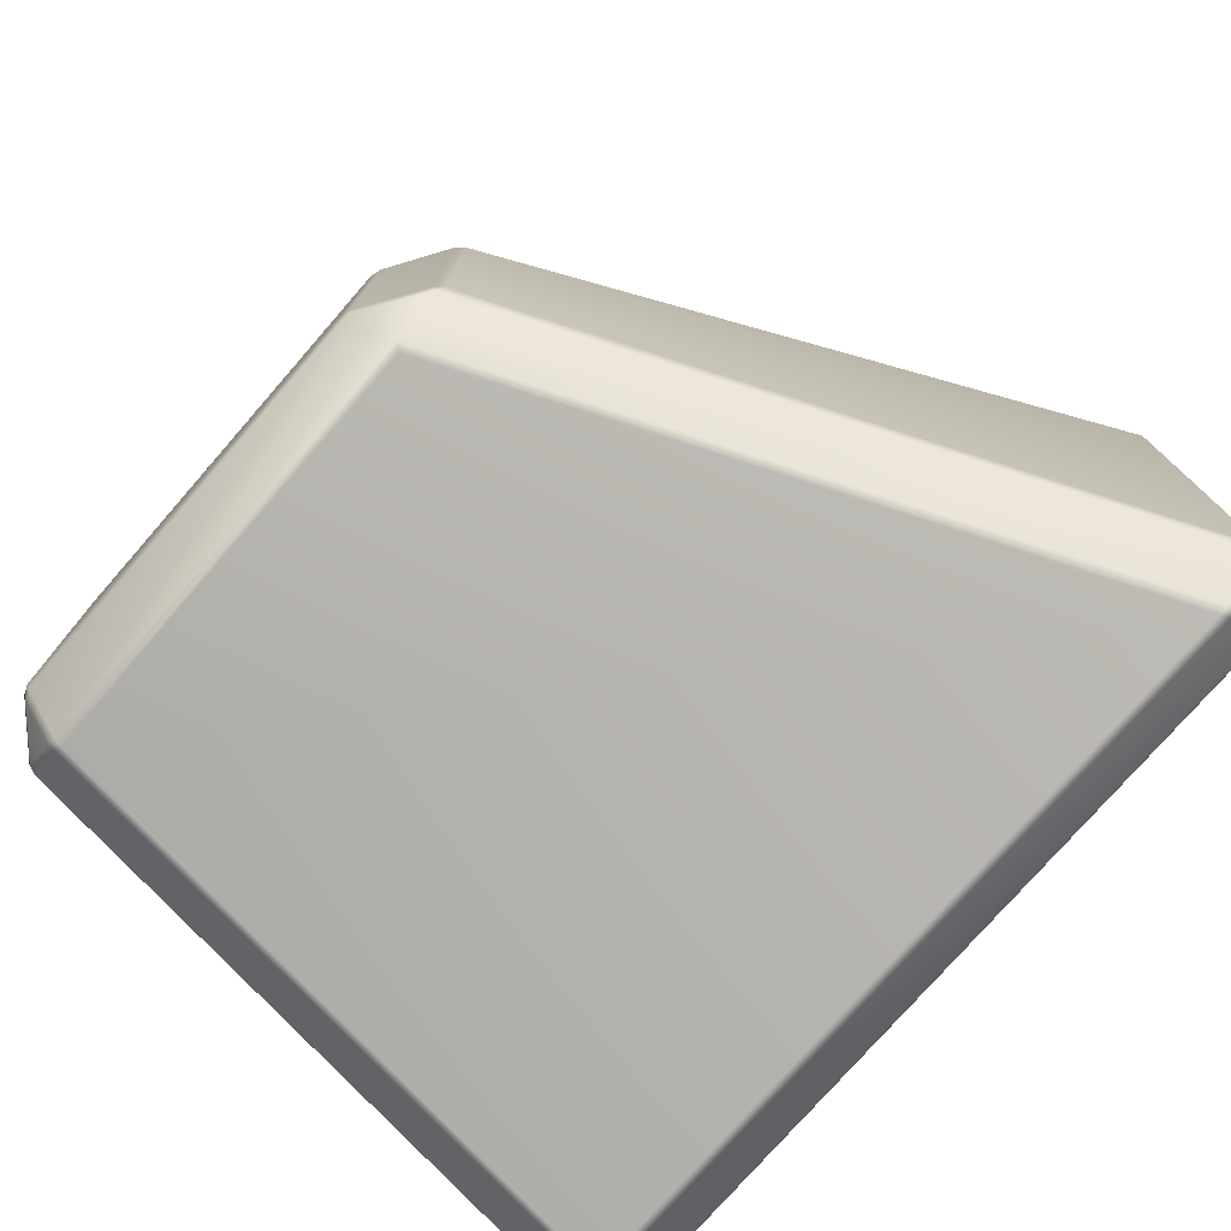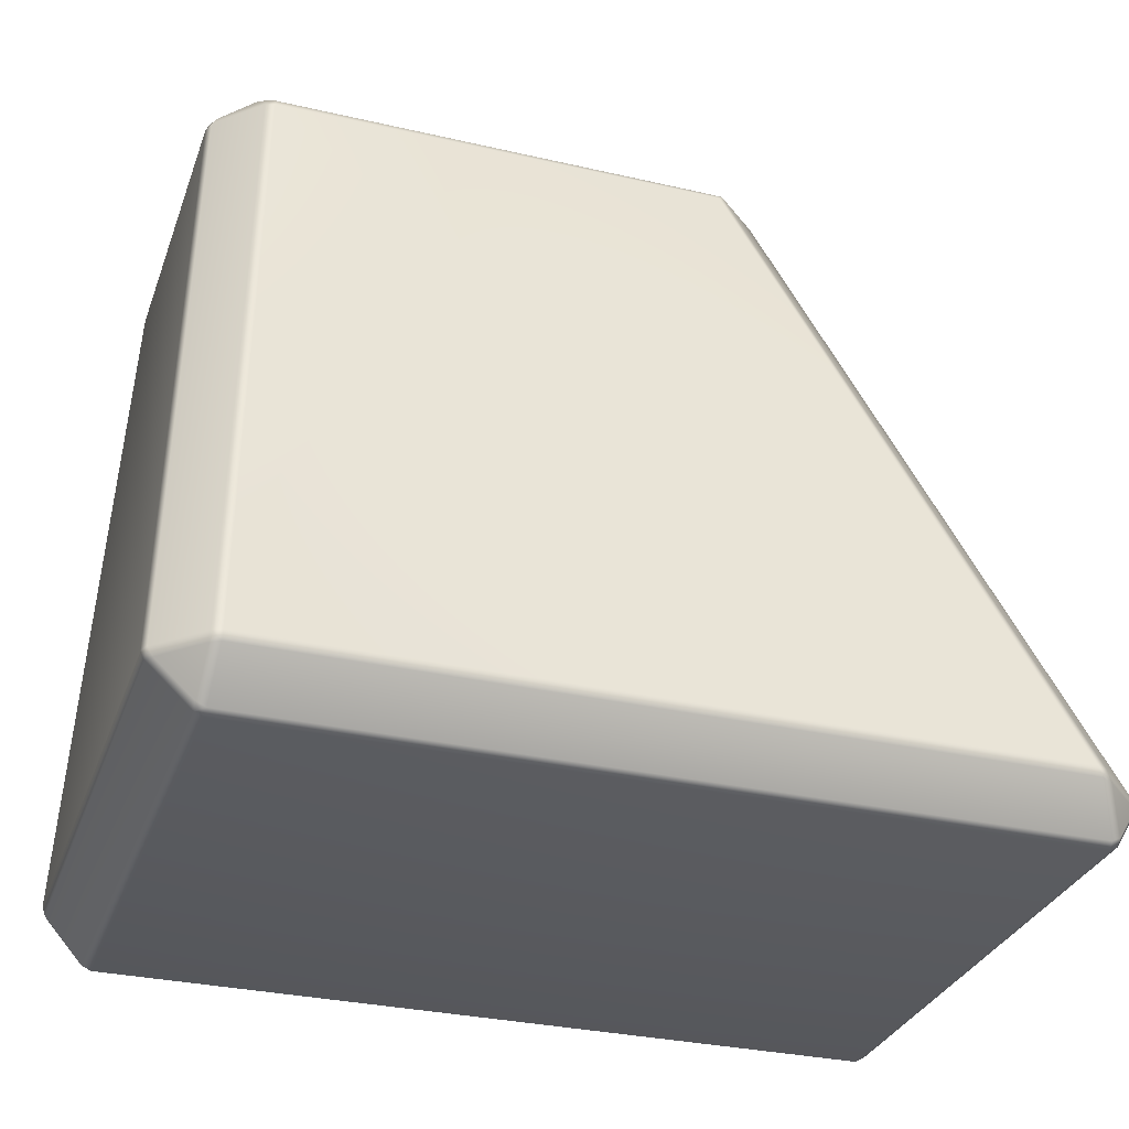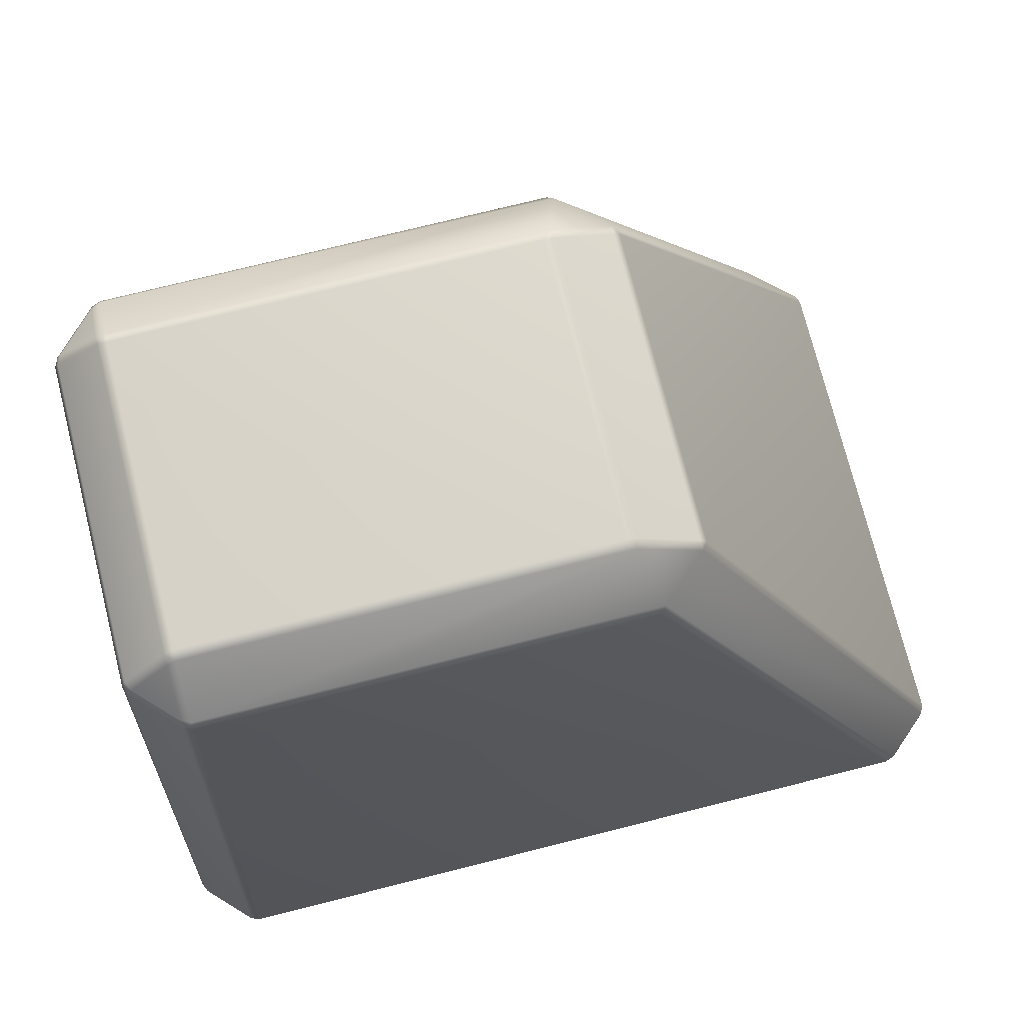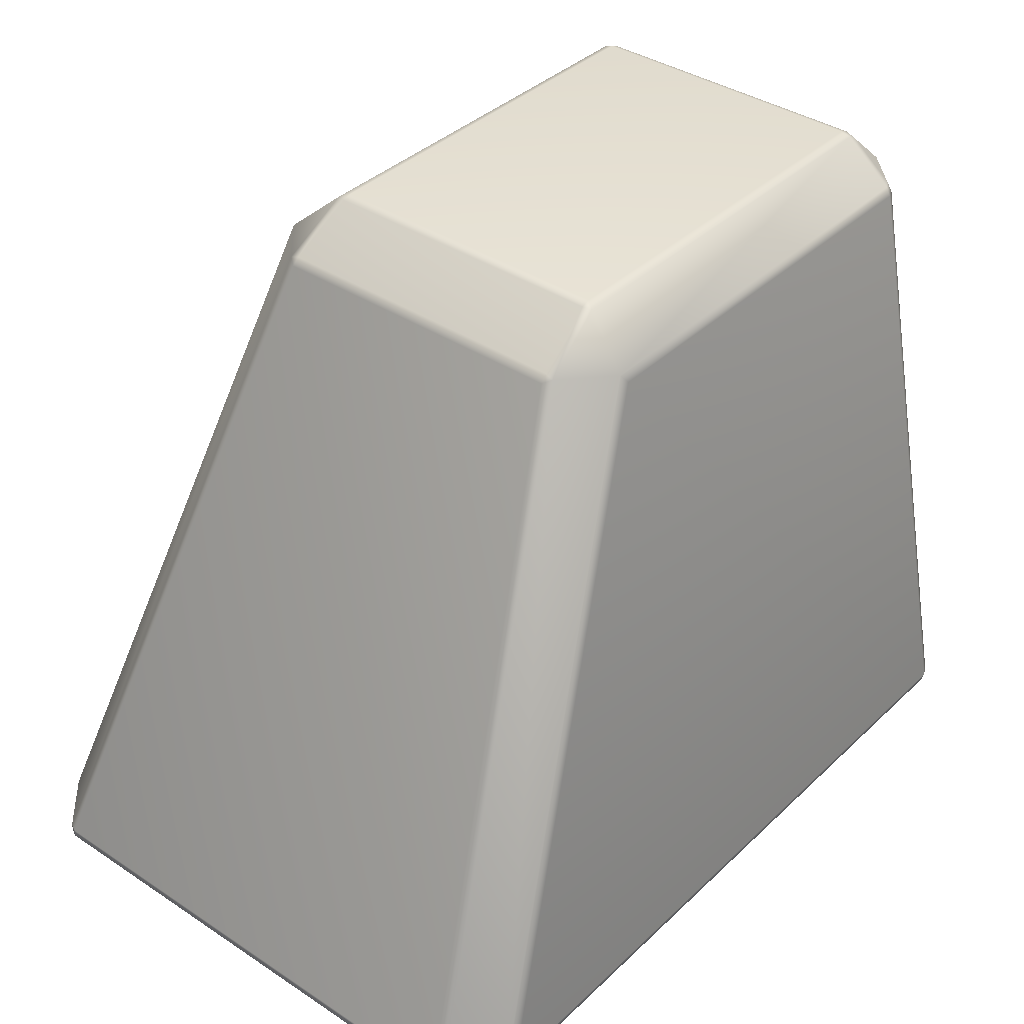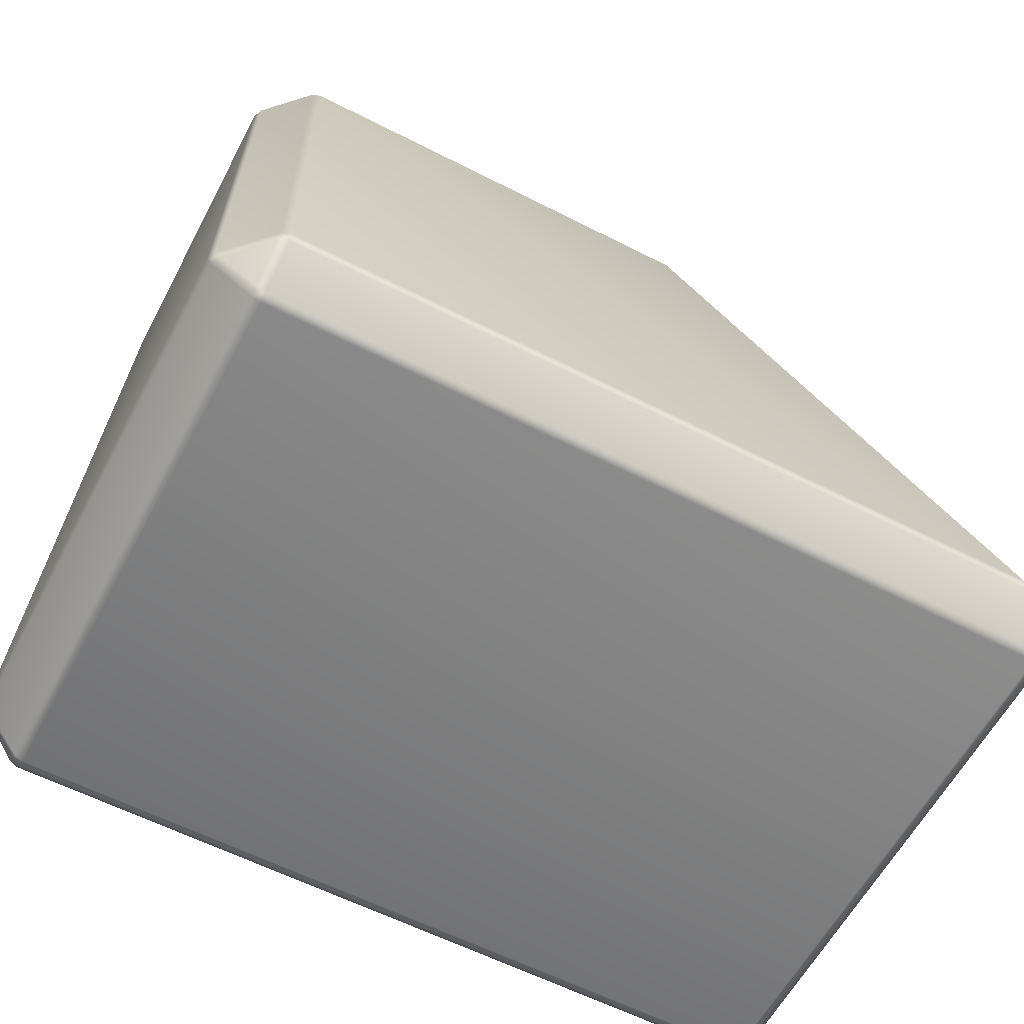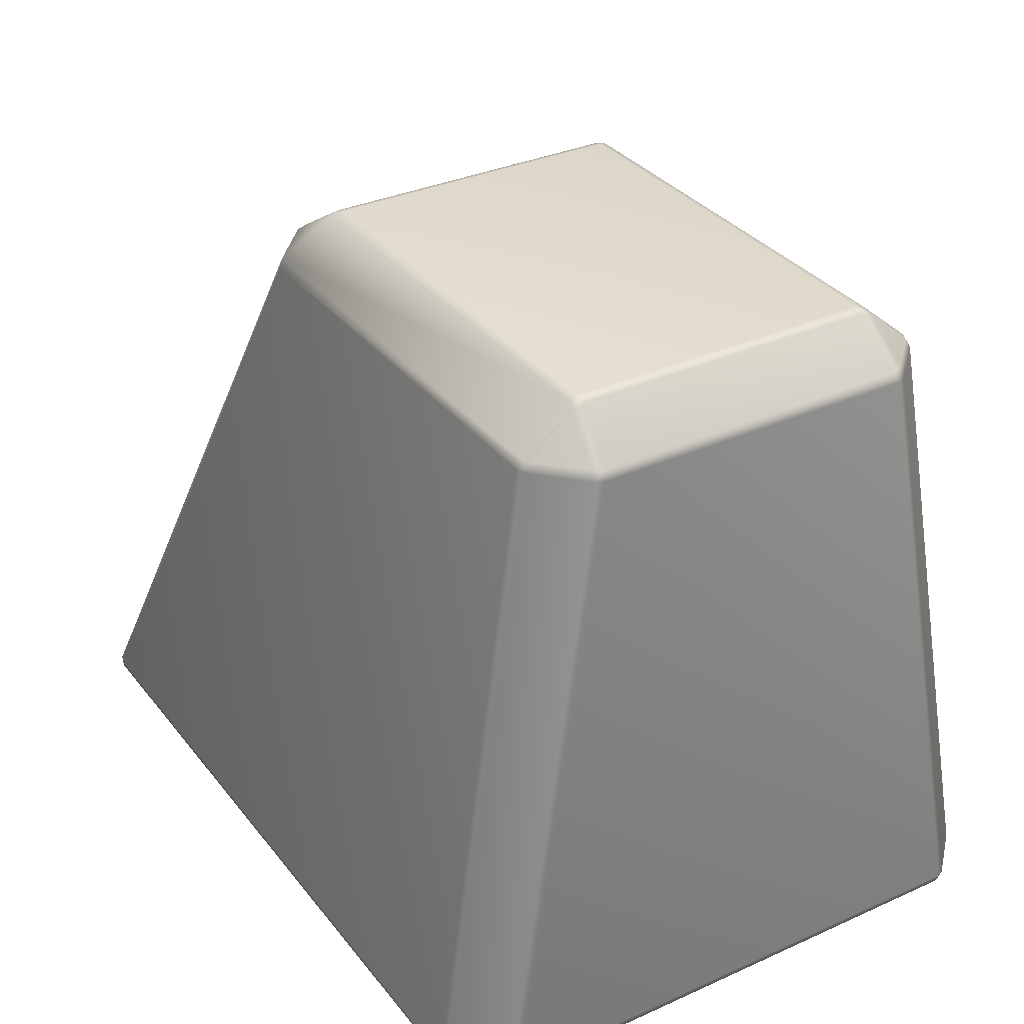
<metadata>
{"format":"obj","ext":"obj","renderer":"f3d","projection":"perspective","resolution":1024,"background":"white","views":[{"elev":-76.5,"azim":-131.1,"up":"+Z"},{"elev":-31.1,"azim":161.9,"up":"+Y"},{"elev":74.2,"azim":165.9,"up":"+Y"},{"elev":37.8,"azim":-50.0,"up":"+Y"},{"elev":-59.8,"azim":152.3,"up":"+Y"},{"elev":33.0,"azim":58.2,"up":"+Y"}]}
</metadata>
<code>
o redhills_tower_buildingchunk_piramid1_Hexoganal_module_03.013_Cylinder.006
v -11.61 1.065 8.245
v -11.49 1.31 8.313
v -11.75 1.294 8.219
v -11.94 1.019 8.082
v -13.01 1.209 7.116
v -13.12 1.199 6.877
v -13.1 0.9535 6.919
v -12.97 0.9485 7.166
v -12.21 -0.002781 7.339
v -12.44 0.1148 7.314
v -12.49 0.008261 7.086
v -12.28 -0.1095 7.109
v -5.388 17.93 4.12
v -5.564 17.73 4.152
v -5.401 17.85 4.373
v -4.037 17.62 5.624
v -4.174 17.82 5.472
v -3.786 18.96 3.963
v -3.703 18.94 4.206
v -3.528 19.04 3.952
v -5.388 17.93 -4.12
v -5.401 17.85 -4.373
v -5.564 17.73 -4.152
v -3.786 18.96 -3.963
v -3.528 19.04 -3.952
v -3.703 18.94 -4.206
v -4.037 17.62 -5.624
v -4.174 17.82 -5.472
v -11.75 1.294 -8.219
v -11.49 1.31 -8.313
v -11.61 1.065 -8.245
v -11.94 1.019 -8.082
v -12.21 -0.002779 -7.339
v -12.28 -0.1095 -7.109
v -12.49 0.008262 -7.086
v -12.44 0.1148 -7.314
v -13.01 1.209 -7.116
v -12.97 0.9485 -7.166
v -13.1 0.9536 -6.919
v -13.12 1.199 -6.877
v 7.489 18.94 -4.206
v 7.485 19.04 -3.952
v 7.726 18.94 -3.966
v 7.75 18.81 -4.236
v 8.879 17.84 -4.133
v 8.986 17.6 -4.169
v 8.887 17.6 -4.411
v 8.759 17.85 -4.383
v 7.536 17.85 -5.495
v 7.79 17.86 -5.361
v 7.785 17.62 -5.525
v 7.546 17.62 -5.624
v 8.557 -0.008395 -7.089
v 8.32 -0.1095 -7.109
v 8.315 -0.002779 -7.339
v 8.562 0.121 -7.33
v 8.268 1.065 -8.245
v 8.257 1.31 -8.313
v 8.495 1.311 -8.213
v 8.52 1.051 -8.119
v 9.605 1.086 -6.894
v 9.463 1.063 -7.161
v 9.597 1.325 -7.095
v 9.696 1.327 -6.852
v 7.536 17.85 5.495
v 7.546 17.62 5.624
v 7.785 17.62 5.525
v 7.79 17.86 5.361
v 8.887 17.6 4.411
v 8.986 17.6 4.169
v 8.879 17.84 4.133
v 8.759 17.85 4.383
v 7.489 18.94 4.206
v 7.75 18.81 4.236
v 7.726 18.94 3.966
v 7.485 19.04 3.952
v 8.495 1.311 8.213
v 8.257 1.31 8.313
v 8.268 1.065 8.245
v 8.52 1.051 8.119
v 8.315 -0.002781 7.339
v 8.32 -0.1095 7.109
v 8.557 -0.008397 7.089
v 8.562 0.121 7.33
v 9.597 1.325 7.095
v 9.463 1.063 7.161
v 9.605 1.086 6.894
v 9.696 1.327 6.852
f 18 24 21 13
f 61 87 83 53
f 34 54 82 12
f 28 29 37 22
f 32 36 38
f 3 17 15 5
f 17 65 73 19
f 26 41 49 28
f 31 57 55 33
f 43 75 71 45
f 68 72 74
f 67 77 85 69
f 22 26 28
f 30 27 52 58
f 15 17 19
f 42 25 20 76
f 78 66 16 2
f 6 14 23 40
f 4 8 10
f 56 60 62
f 64 46 70 88
f 47 63 59 51
f 44 48 50
f 80 84 86
f 7 39 35 11
f 1 2 3 4
f 5 6 7 8
f 9 10 11 12
f 13 14 15
f 18 19 20
f 21 22 23
f 24 25 26
f 29 30 31 32
f 33 34 35 36
f 37 38 39 40
f 41 42 43 44
f 45 46 47 48
f 49 50 51 52
f 53 54 55 56
f 57 58 59 60
f 61 62 63 64
f 65 66 67 68
f 69 70 71 72
f 73 74 75 76
f 77 78 79 80
f 81 82 83 84
f 85 86 87 88
f 9 1 4 10
f 3 5 8 4
f 7 11 10 8
f 18 13 15 19
f 21 24 26 22
f 37 29 32 38
f 31 33 36 32
f 35 39 38 36
f 49 41 44 50
f 43 45 48 44
f 47 51 50 48
f 61 53 56 62
f 55 57 60 56
f 59 63 62 60
f 73 65 68 74
f 67 69 72 68
f 71 75 74 72
f 85 77 80 86
f 79 81 84 80
f 83 87 86 84
f 27 30 29 28
f 40 23 22 37
f 25 42 41 26
f 52 27 28 49
f 20 25 24 18
f 23 14 13 21
f 16 66 65 17
f 76 20 19 73
f 2 16 17 3
f 14 6 5 15
f 6 40 39 7
f 34 12 11 35
f 12 82 81 9
f 78 2 1 79
f 64 88 87 61
f 82 54 53 83
f 46 64 63 47
f 58 52 51 59
f 42 76 75 43
f 70 46 45 71
f 30 58 57 31
f 54 34 33 55
f 66 78 77 67
f 88 70 69 85
f 9 81 79 1

</code>
